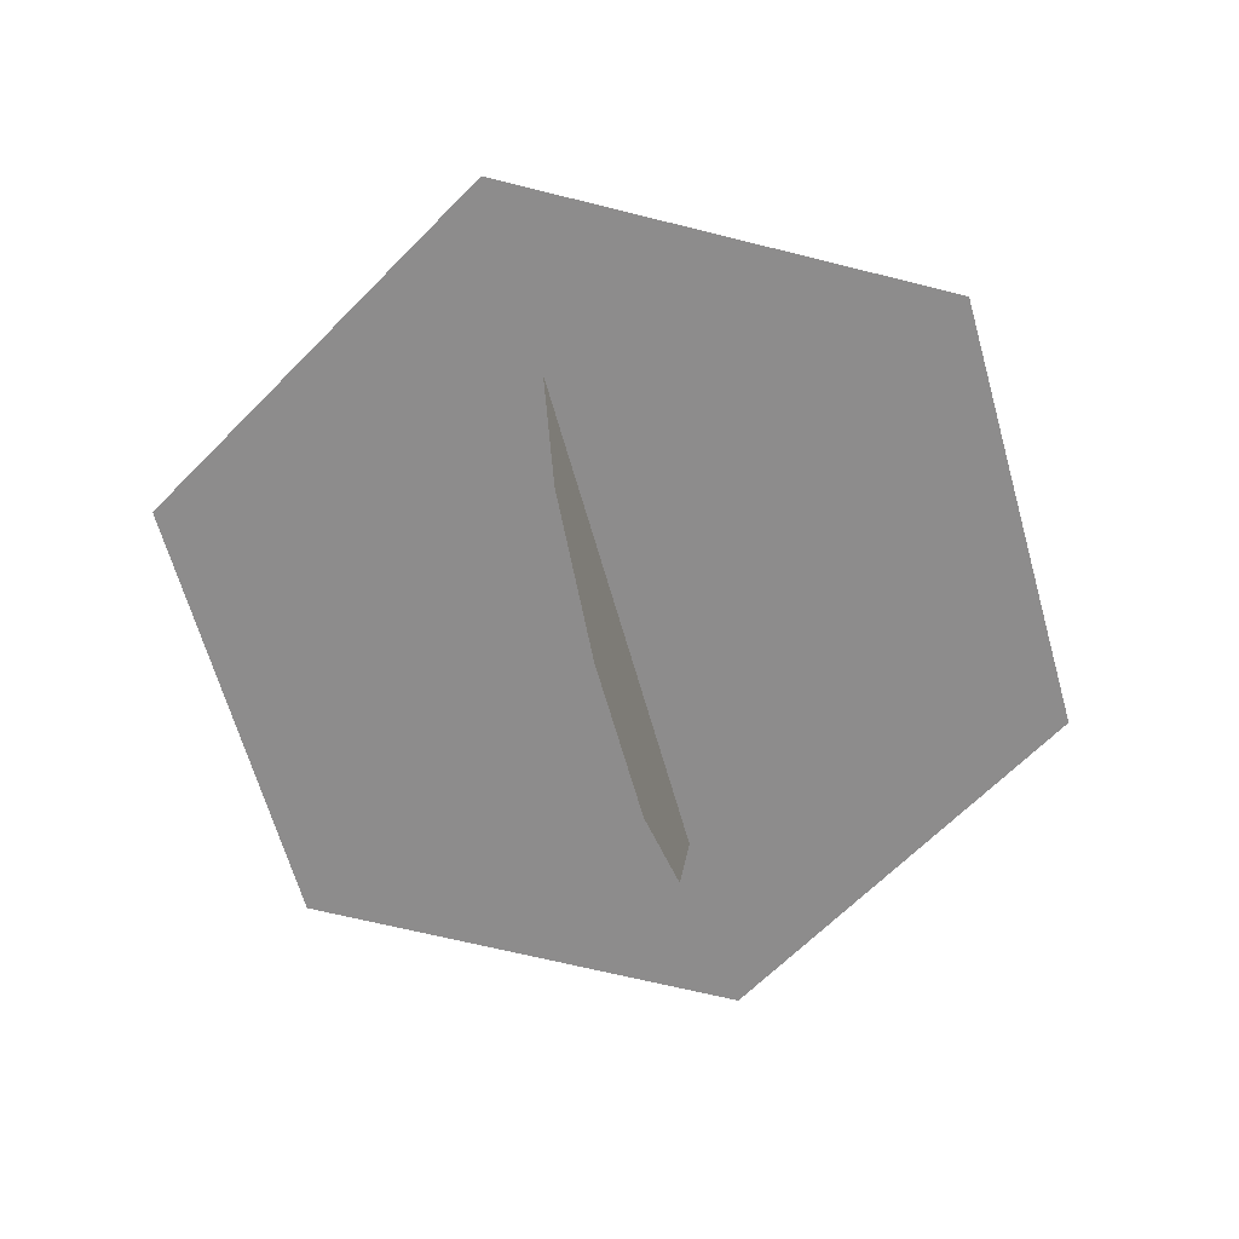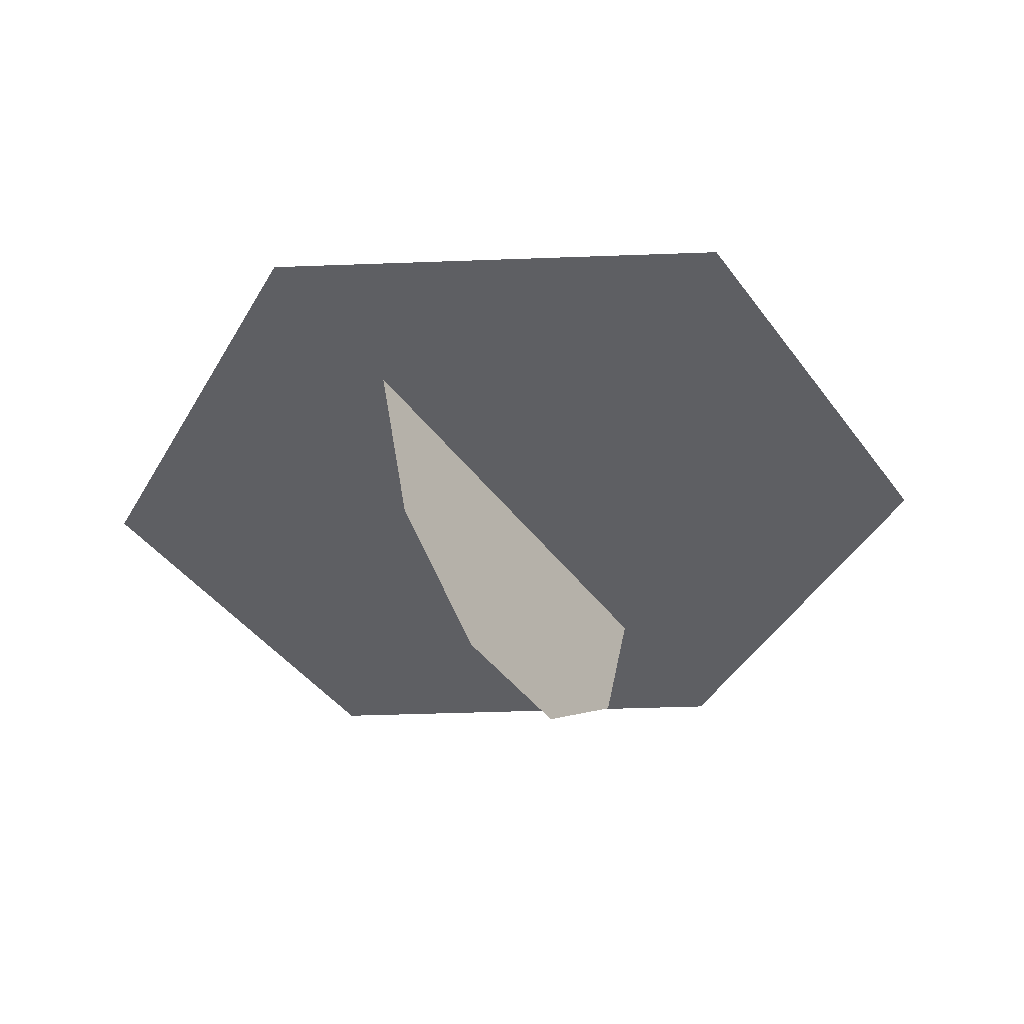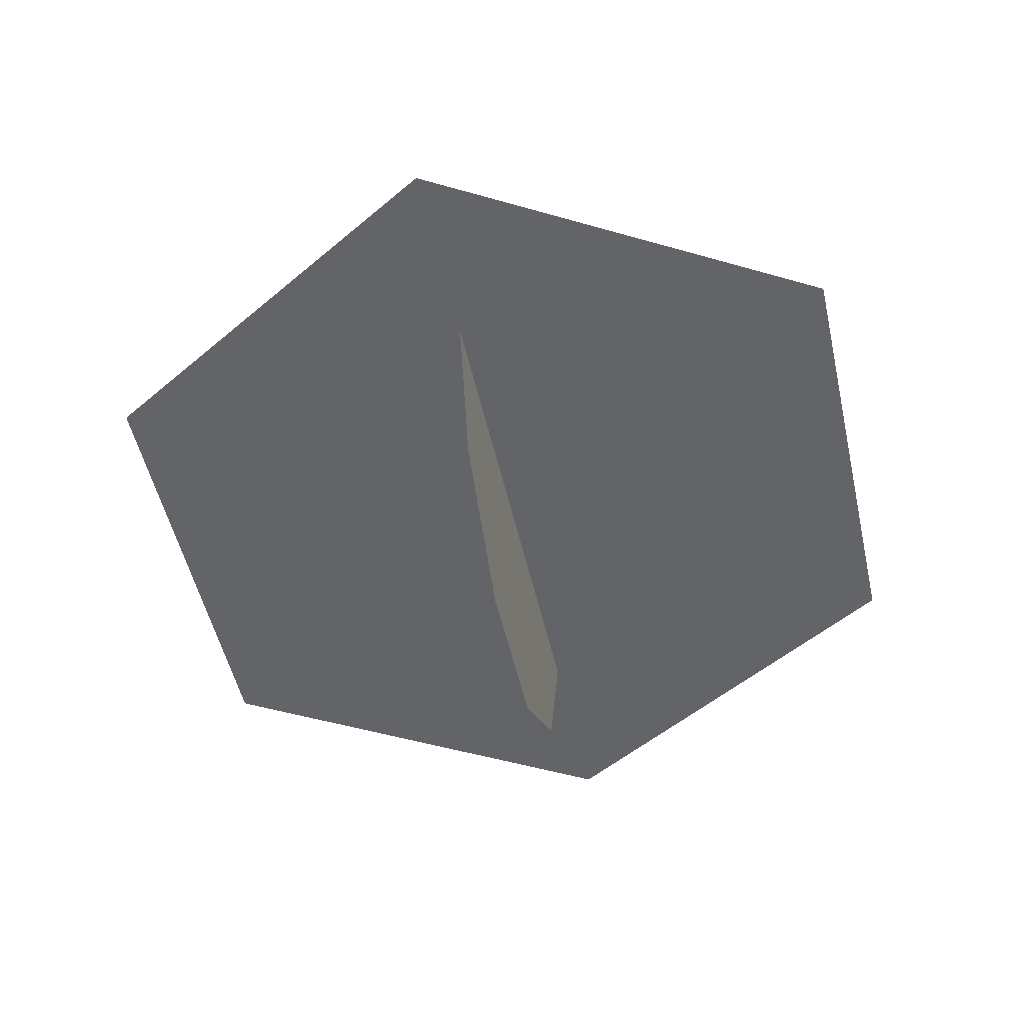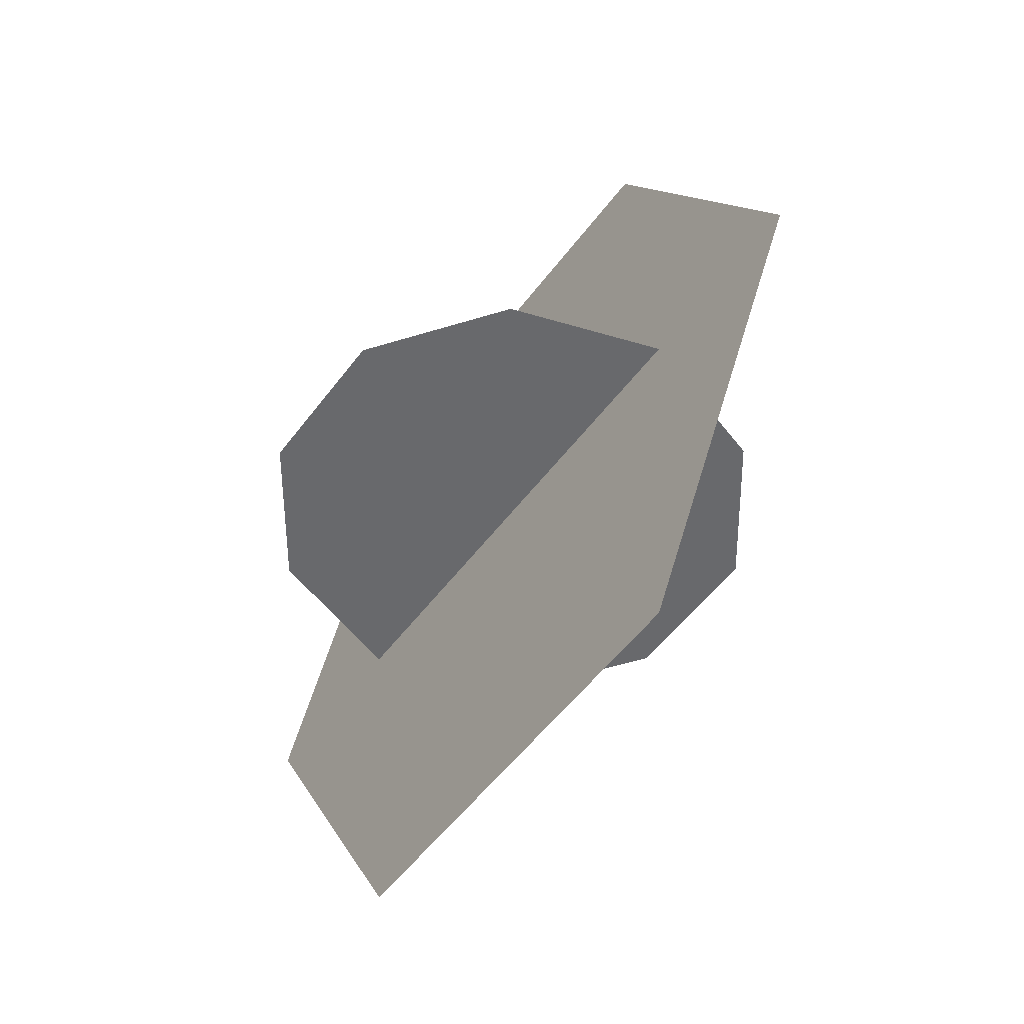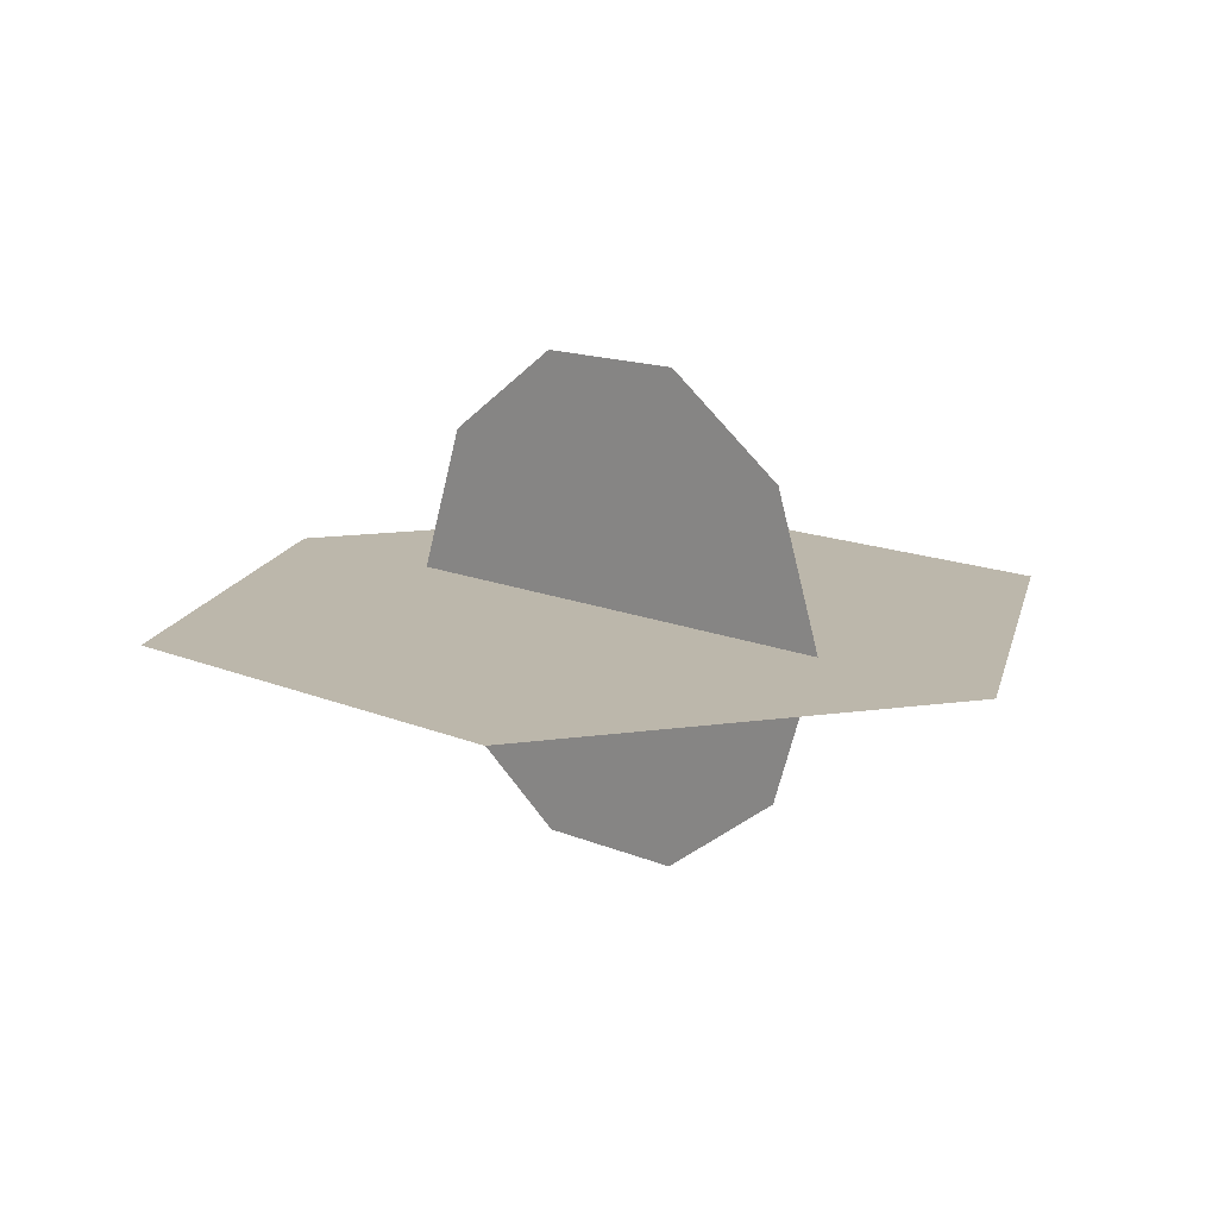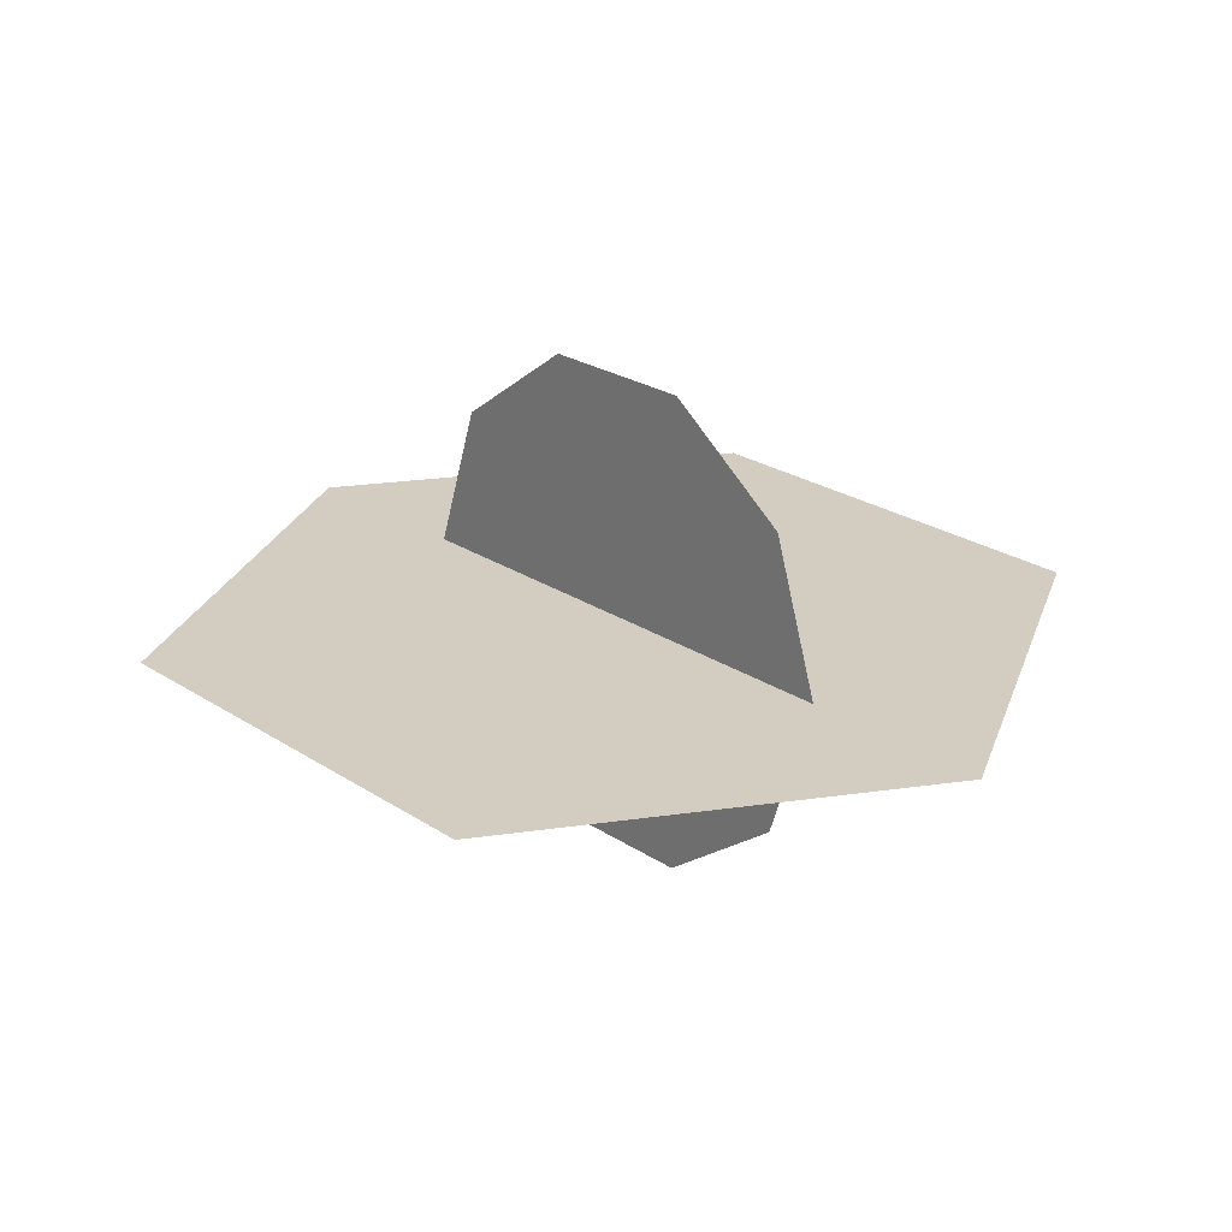
<metadata>
{"format":"obj","ext":"obj","renderer":"f3d","projection":"perspective","resolution":1024,"background":"white","views":[{"elev":-64.3,"azim":-74.3,"up":"+Z"},{"elev":-41.2,"azim":-57.4,"up":"+Z"},{"elev":-51.2,"azim":102.6,"up":"+Z"},{"elev":-52.8,"azim":54.3,"up":"+Y"},{"elev":14.5,"azim":-137.2,"up":"+Z"},{"elev":24.8,"azim":46.8,"up":"+Z"}]}
</metadata>
<code>
v 5.25 9.093 0
v -5.25 9.093 0
v -10.5 -9.179e-07 0
v -5.25 -9.093 0
v 5.25 -9.093 0
v 10.5 -3.171e-06 0
f 1 2 3 4 5 6
v 4.854 -1.542e-07 3.527
v 1.854 -2.494e-07 5.706
v -1.854 -2.494e-07 5.706
v -4.854 -1.542e-07 3.527
v -6 2.293e-14 -5.245e-07
v -4.854 1.542e-07 -3.527
v -1.854 2.494e-07 -5.706
v 1.854 2.494e-07 -5.706
v 4.854 1.542e-07 -3.527
v 6 -1.709e-13 3.91e-06
f 7 8 9 10 11 12 13 14 15 16

</code>
